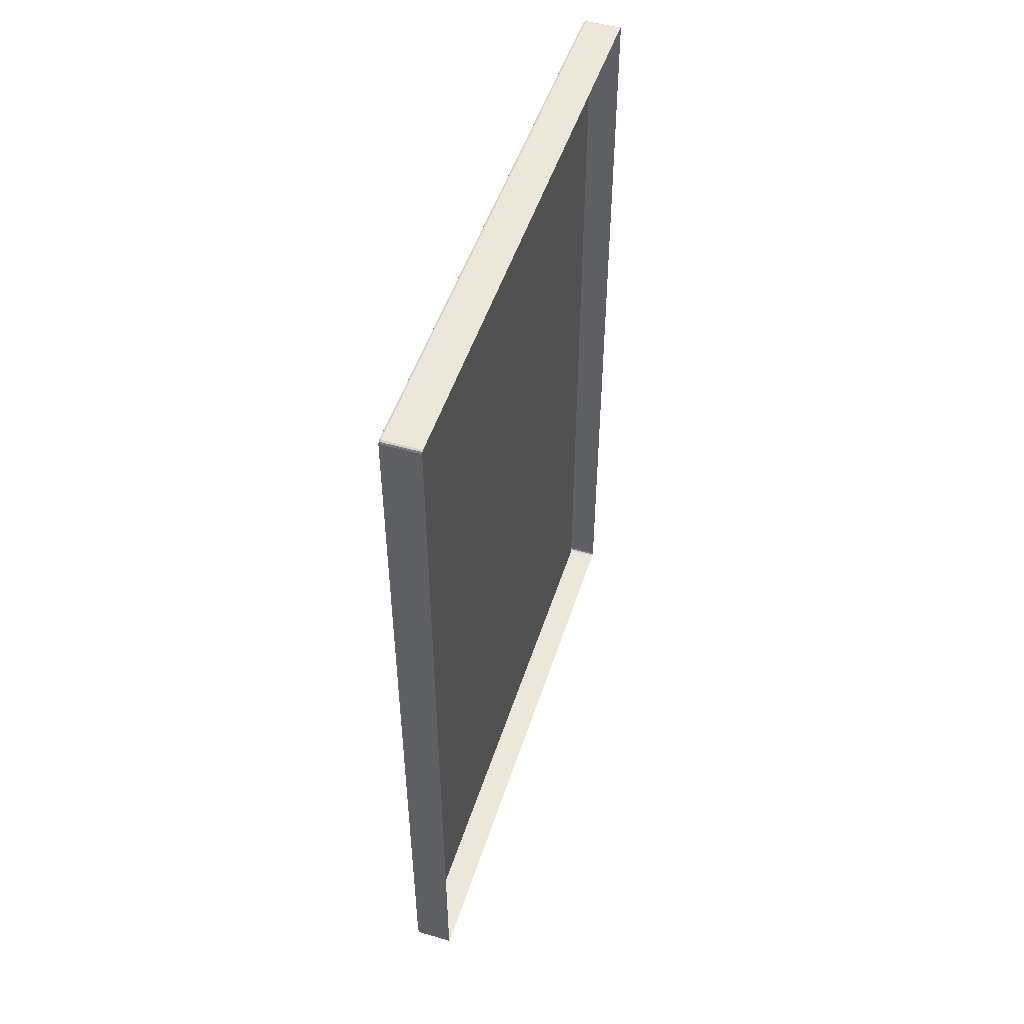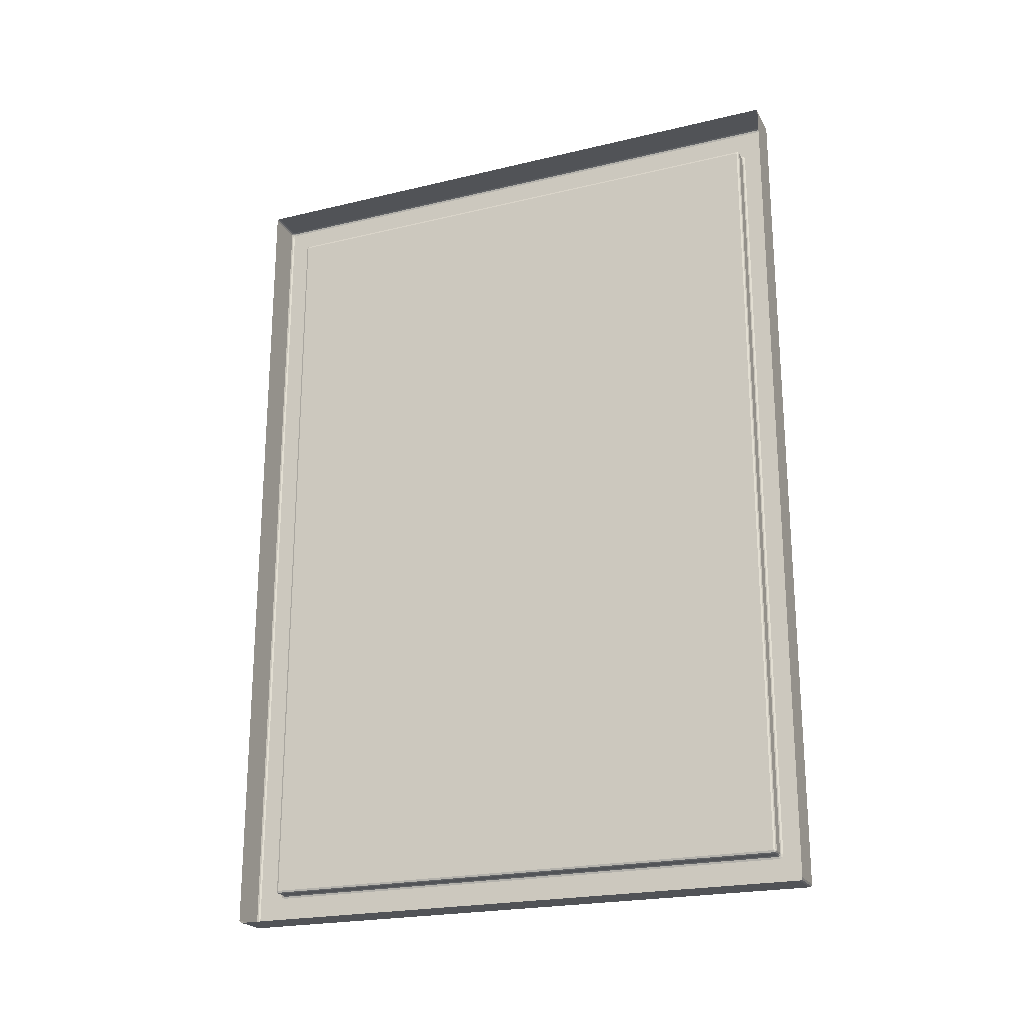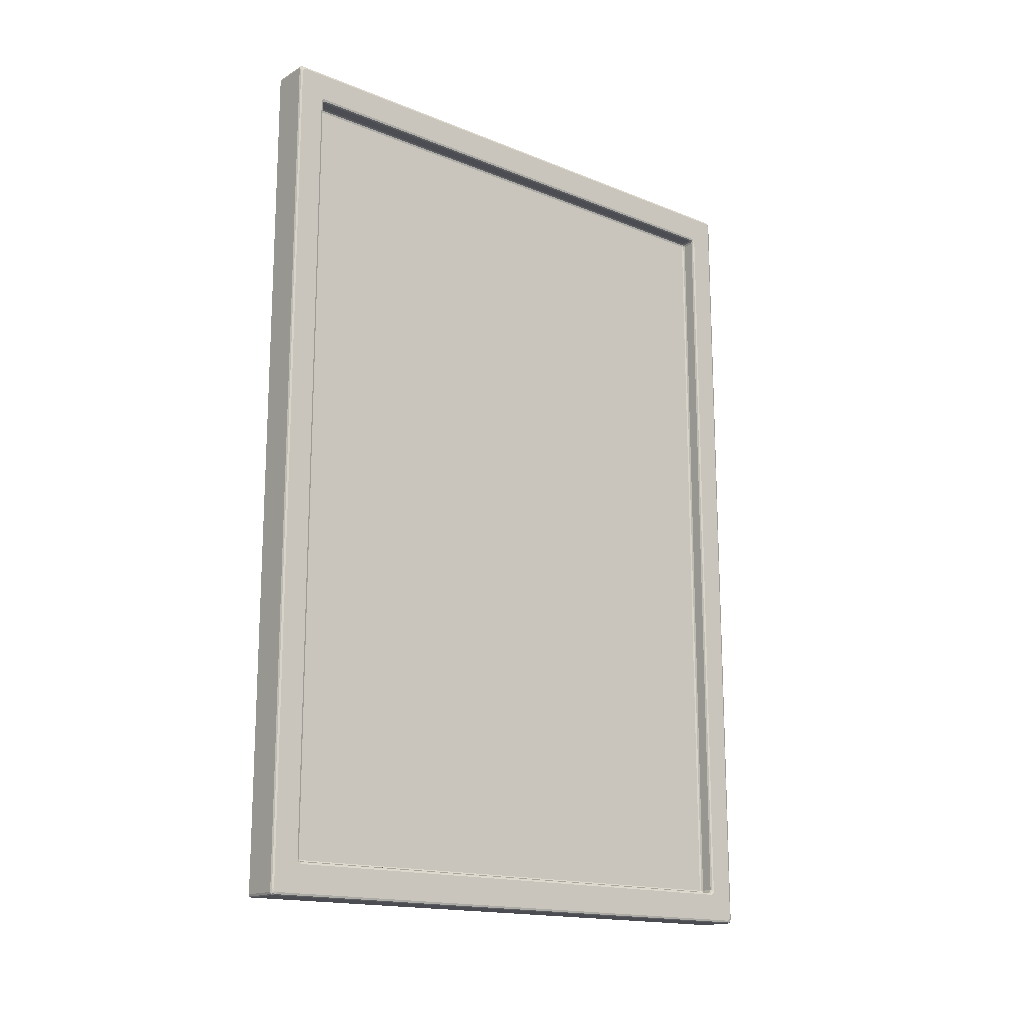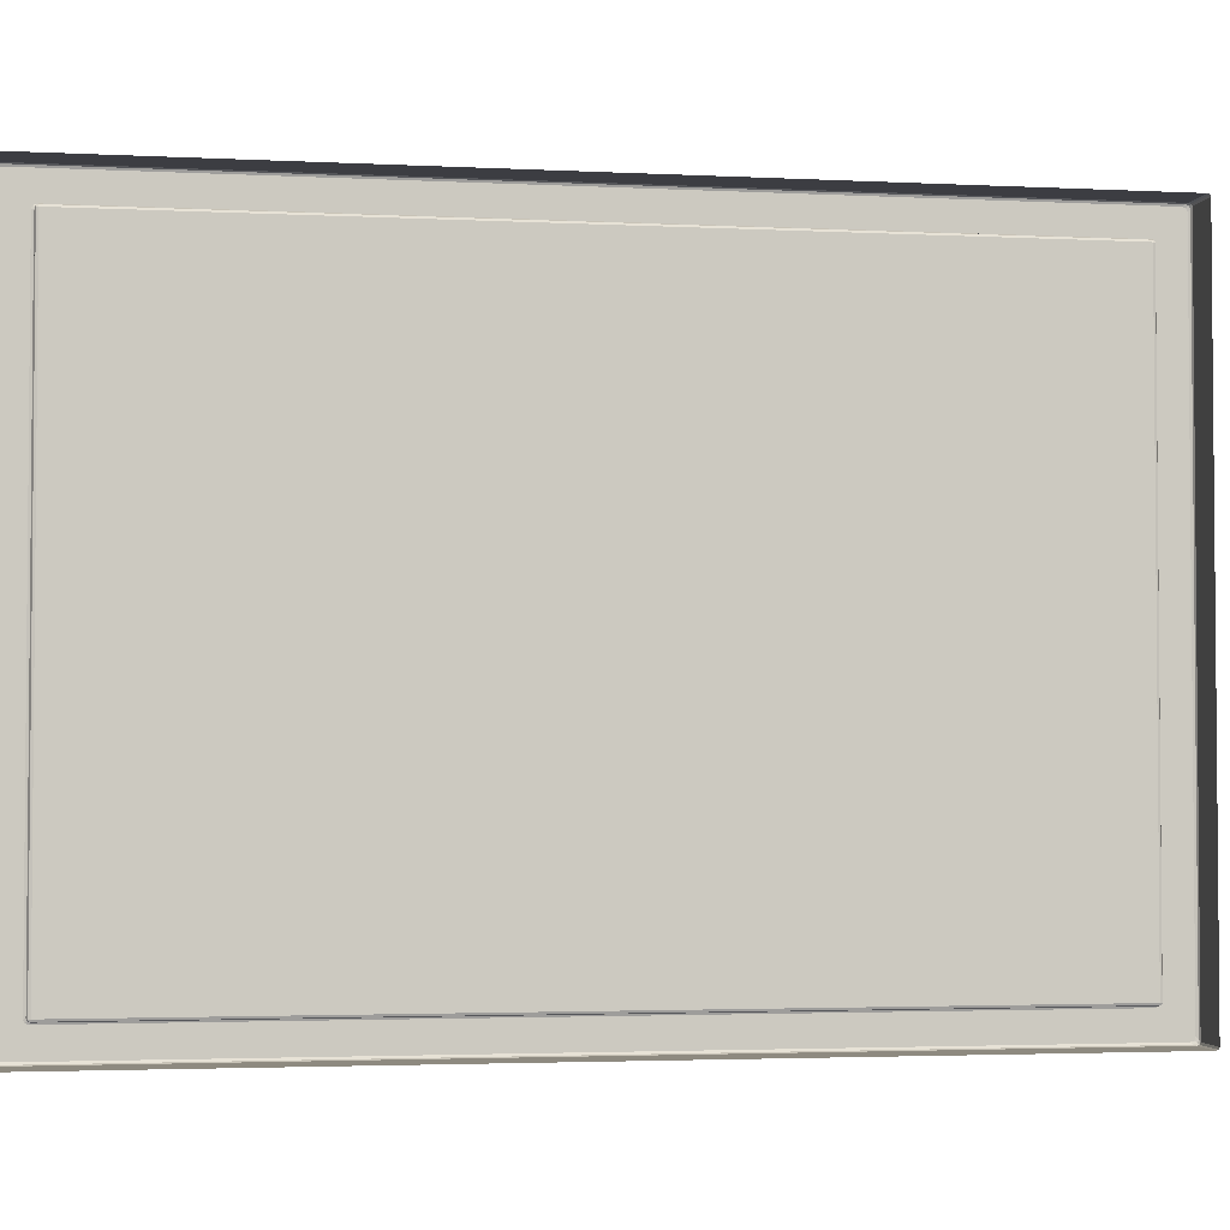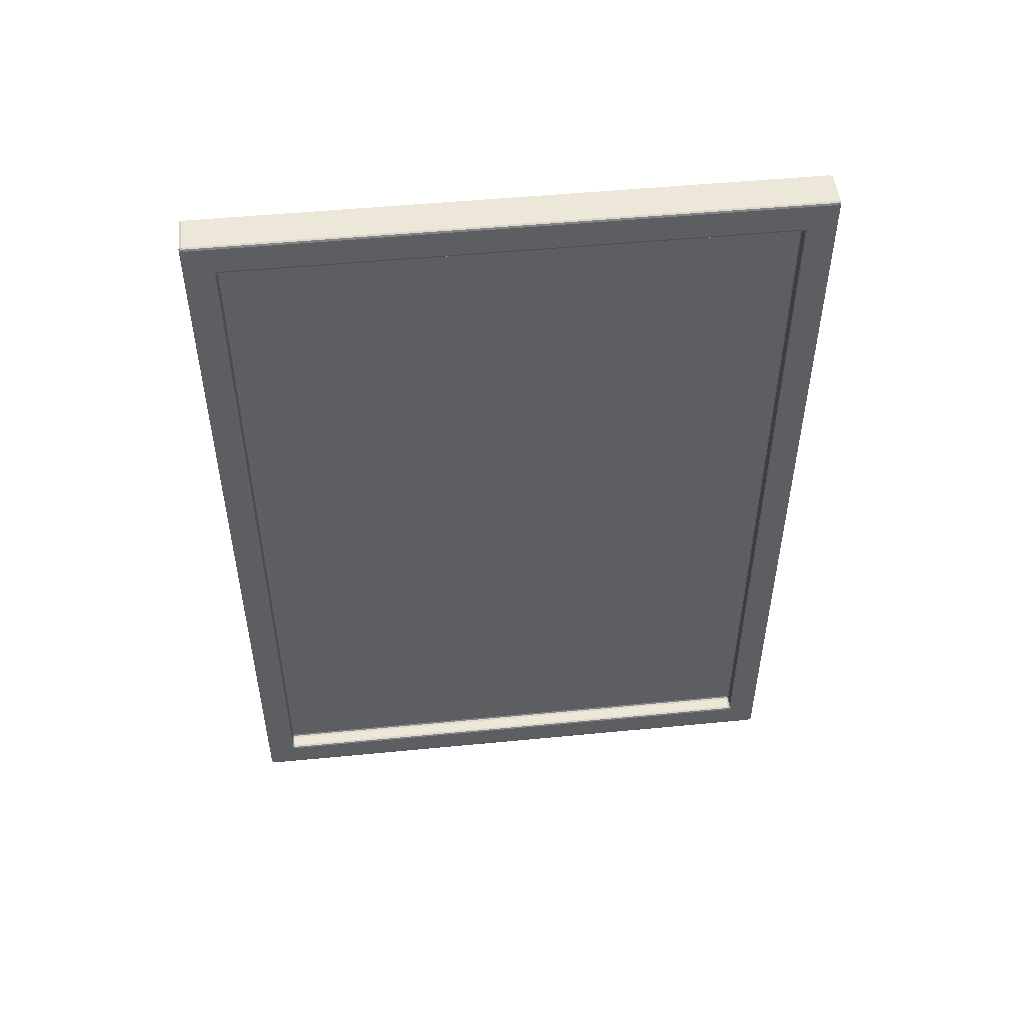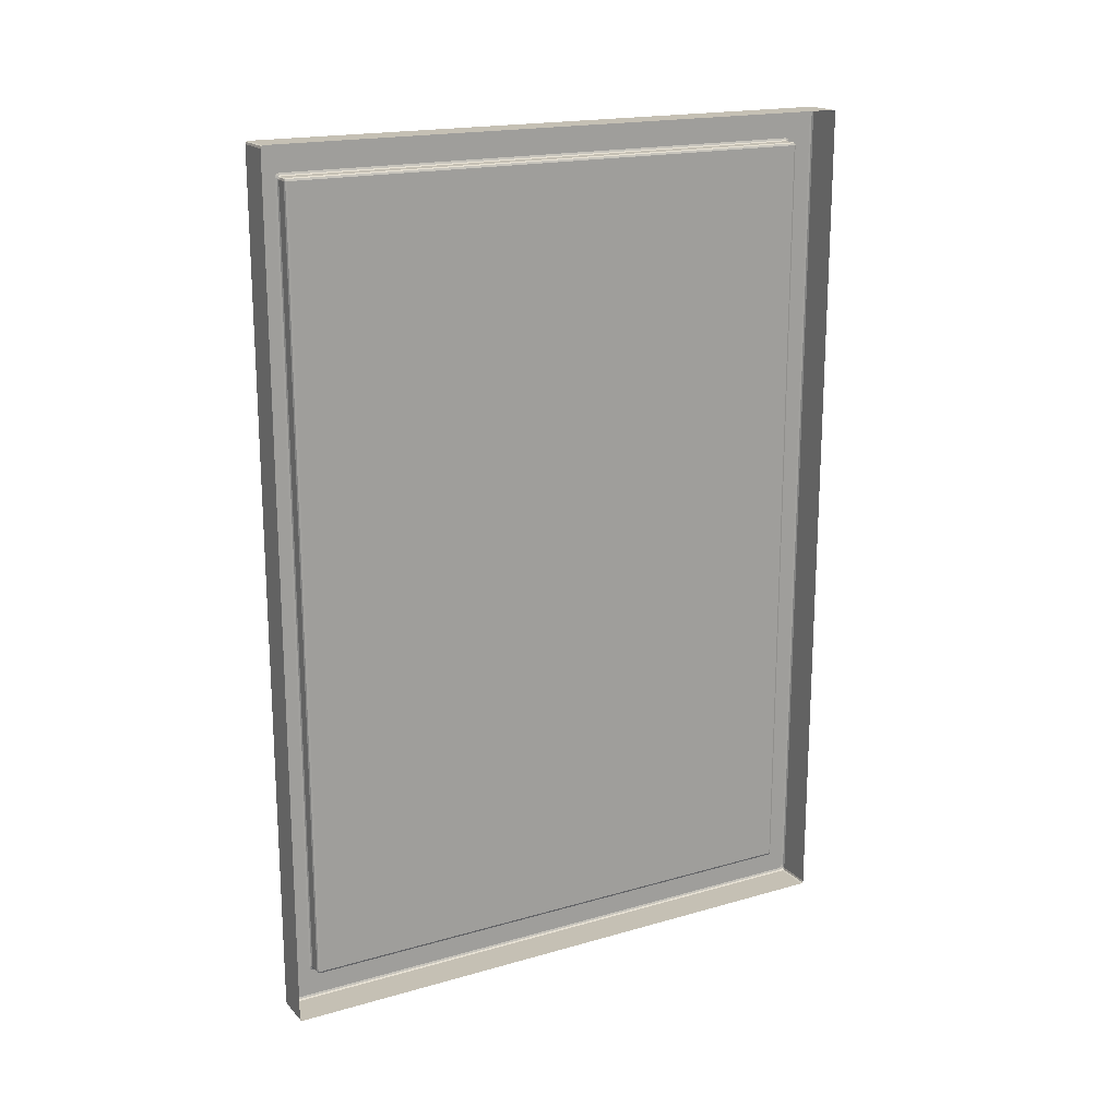
<metadata>
{"format":"obj","ext":"obj","renderer":"f3d","projection":"perspective","resolution":1024,"background":"white","views":[{"elev":50.0,"azim":-162.4,"up":"+Y"},{"elev":-22.1,"azim":-67.3,"up":"+Y"},{"elev":-16.3,"azim":50.3,"up":"+Y"},{"elev":-2.9,"azim":-99.9,"up":"+Z"},{"elev":50.0,"azim":83.9,"up":"+Y"},{"elev":18.3,"azim":-119.0,"up":"+Y"}]}
</metadata>
<code>
o Plane.001_Plane.013
v -0.006483 1.102 0.7754
v -0.006483 1.094 0.7819
v -0 1.084 0.7754
v -0 1.094 0.7662
v -0.006483 1.099 0.78
v -0.001887 1.097 0.7776
v -0.001899 1.089 0.78
v -0 1.091 0.7727
v -0.001899 1.099 0.7708
v -0.006482 -1.094 0.7819
v -0.006482 -1.102 0.7754
v 1e-06 -1.094 0.7662
v 1e-06 -1.084 0.7754
v -0.006482 -1.099 0.78
v -0.001886 -1.097 0.7776
v -0.001898 -1.099 0.7708
v 1e-06 -1.091 0.7727
v -0.001898 -1.089 0.78
v -0.006483 1.102 -0.7754
v -1e-06 1.094 -0.7662
v -1e-06 1.084 -0.7754
v -0.006483 1.094 -0.7819
v -0.001899 1.099 -0.7708
v -0.001887 1.097 -0.7776
v -1e-06 1.091 -0.7727
v -0.001899 1.089 -0.78
v -0.006483 1.099 -0.78
v -0.006483 -1.102 -0.7754
v -0.006483 -1.094 -0.7819
v 0 -1.084 -0.7754
v 0 -1.094 -0.7662
v -0.006483 -1.099 -0.78
v -0.001886 -1.097 -0.7776
v -0.001899 -1.089 -0.78
v 0 -1.091 -0.7727
v -0.001899 -1.099 -0.7708
v -0.006483 1.018 -0.6991
v -0.006483 1.01 -0.7056
v -1e-06 1.015 -0.7121
v -1e-06 1.025 -0.7029
v -0.006483 1.015 -0.7037
v -0.001887 1.017 -0.7054
v -0.001899 1.012 -0.7075
v -1e-06 1.022 -0.7094
v -0.001899 1.02 -0.701
v -0.006483 1.018 0.6991
v -0 1.025 0.7029
v -0 1.015 0.7121
v -0.006483 1.01 0.7056
v -0.001899 1.02 0.701
v -0.001887 1.017 0.7054
v -0 1.022 0.7094
v -0.001899 1.012 0.7075
v -0.006483 1.015 0.7037
v -0.006482 -1.01 0.7056
v 1e-06 -1.015 0.7121
v 1e-06 -1.025 0.7029
v -0.006482 -1.018 0.6991
v -0.001898 -1.012 0.7075
v -0.001886 -1.017 0.7054
v 1e-06 -1.022 0.7094
v -0.001898 -1.02 0.701
v -0.006482 -1.015 0.7037
v -0.006483 -1.018 -0.6991
v 0 -1.025 -0.7029
v 0 -1.015 -0.7121
v -0.006483 -1.01 -0.7056
v -0.001899 -1.02 -0.701
v -0.001886 -1.017 -0.7054
v 0 -1.022 -0.7094
v -0.001899 -1.012 -0.7075
v -0.006483 -1.015 -0.7037
v -0.1008 1.094 0.7819
v -0.1008 1.102 0.7754
v -0.1008 1.099 0.78
v -0.1008 -1.102 0.7754
v -0.1008 -1.094 0.7819
v -0.1008 -1.099 0.78
v -0.1008 1.102 -0.7754
v -0.1008 1.094 -0.7819
v -0.1008 1.099 -0.78
v -0.1008 -1.094 -0.7819
v -0.1008 -1.102 -0.7754
v -0.1008 -1.099 -0.78
v -0.03653 1.018 -0.6991
v -0.04301 1.01 -0.6991
v -0.03653 1.01 -0.7056
v -0.04111 1.015 -0.6991
v -0.04027 1.015 -0.7029
v -0.04111 1.01 -0.7037
v -0.03653 1.015 -0.7037
v -0.03653 1.018 0.6991
v -0.03653 1.01 0.7056
v -0.04301 1.01 0.6991
v -0.03653 1.015 0.7037
v -0.04027 1.015 0.7029
v -0.04111 1.01 0.7037
v -0.04111 1.015 0.6991
v -0.03653 -1.01 0.7056
v -0.03653 -1.018 0.6991
v -0.04301 -1.01 0.6991
v -0.03653 -1.015 0.7037
v -0.04027 -1.015 0.7029
v -0.04111 -1.015 0.6991
v -0.04111 -1.01 0.7037
v -0.03653 -1.018 -0.6991
v -0.03653 -1.01 -0.7056
v -0.04301 -1.01 -0.6991
v -0.03653 -1.015 -0.7037
v -0.04027 -1.015 -0.7029
v -0.04111 -1.01 -0.7037
v -0.04111 -1.015 -0.6991
f 94 101 108 86
f 10 2 73 77
f 47 40 20 4
f 22 29 82 80
f 37 46 92 85
f 65 57 12 31
f 56 48 3 13
f 39 66 30 21
f 28 11 76 83
f 67 38 87 107
f 49 55 99 93
f 58 64 106 100
f 1 5 6 9
f 2 7 6 5
f 3 8 6 7
f 4 9 6 8
f 10 14 15 18
f 11 16 15 14
f 12 17 15 16
f 13 18 15 17
f 19 23 24 27
f 20 25 24 23
f 21 26 24 25
f 22 27 24 26
f 28 32 33 36
f 29 34 33 32
f 30 35 33 34
f 31 36 33 35
f 37 41 42 45
f 38 43 42 41
f 39 44 42 43
f 40 45 42 44
f 46 50 51 54
f 47 52 51 50
f 48 53 51 52
f 49 54 51 53
f 55 59 60 63
f 56 61 60 59
f 57 62 60 61
f 58 63 60 62
f 64 68 69 72
f 65 70 69 68
f 66 71 69 70
f 67 72 69 71
f 85 88 89 91
f 86 90 89 88
f 87 91 89 90
f 92 95 96 98
f 93 97 96 95
f 94 98 96 97
f 99 102 103 105
f 100 104 103 102
f 101 105 103 104
f 106 109 110 112
f 107 111 110 109
f 108 112 110 111
f 40 47 50 45
f 45 50 46 37
f 48 56 59 53
f 53 59 55 49
f 57 65 68 62
f 62 68 64 58
f 66 39 43 71
f 71 43 38 67
f 19 1 9 23
f 23 9 4 20
f 2 10 18 7
f 7 18 13 3
f 11 28 36 16
f 16 36 31 12
f 29 22 26 34
f 34 26 21 30
f 3 48 52 8
f 8 52 47 4
f 39 21 25 44
f 44 25 20 40
f 12 57 61 17
f 17 61 56 13
f 30 66 70 35
f 35 70 65 31
f 10 77 78 14
f 14 78 76 11
f 82 29 32 84
f 84 32 28 83
f 22 80 81 27
f 27 81 79 19
f 73 2 5 75
f 75 5 1 74
f 85 92 98 88
f 88 98 94 86
f 93 99 105 97
f 97 105 101 94
f 100 106 112 104
f 104 112 108 101
f 107 87 90 111
f 111 90 86 108
f 67 107 109 72
f 72 109 106 64
f 99 55 63 102
f 102 63 58 100
f 49 93 95 54
f 54 95 92 46
f 87 38 41 91
f 91 41 37 85
f 1 19 79 74

</code>
